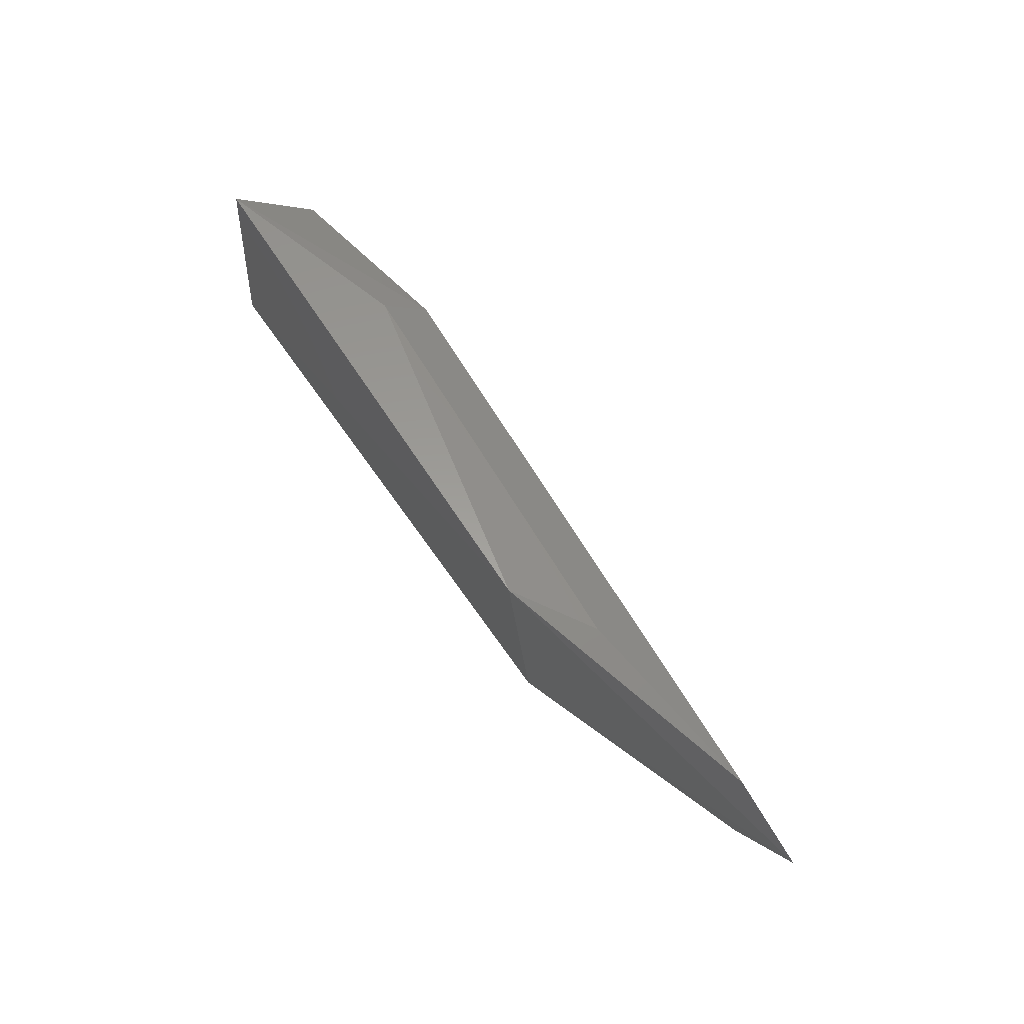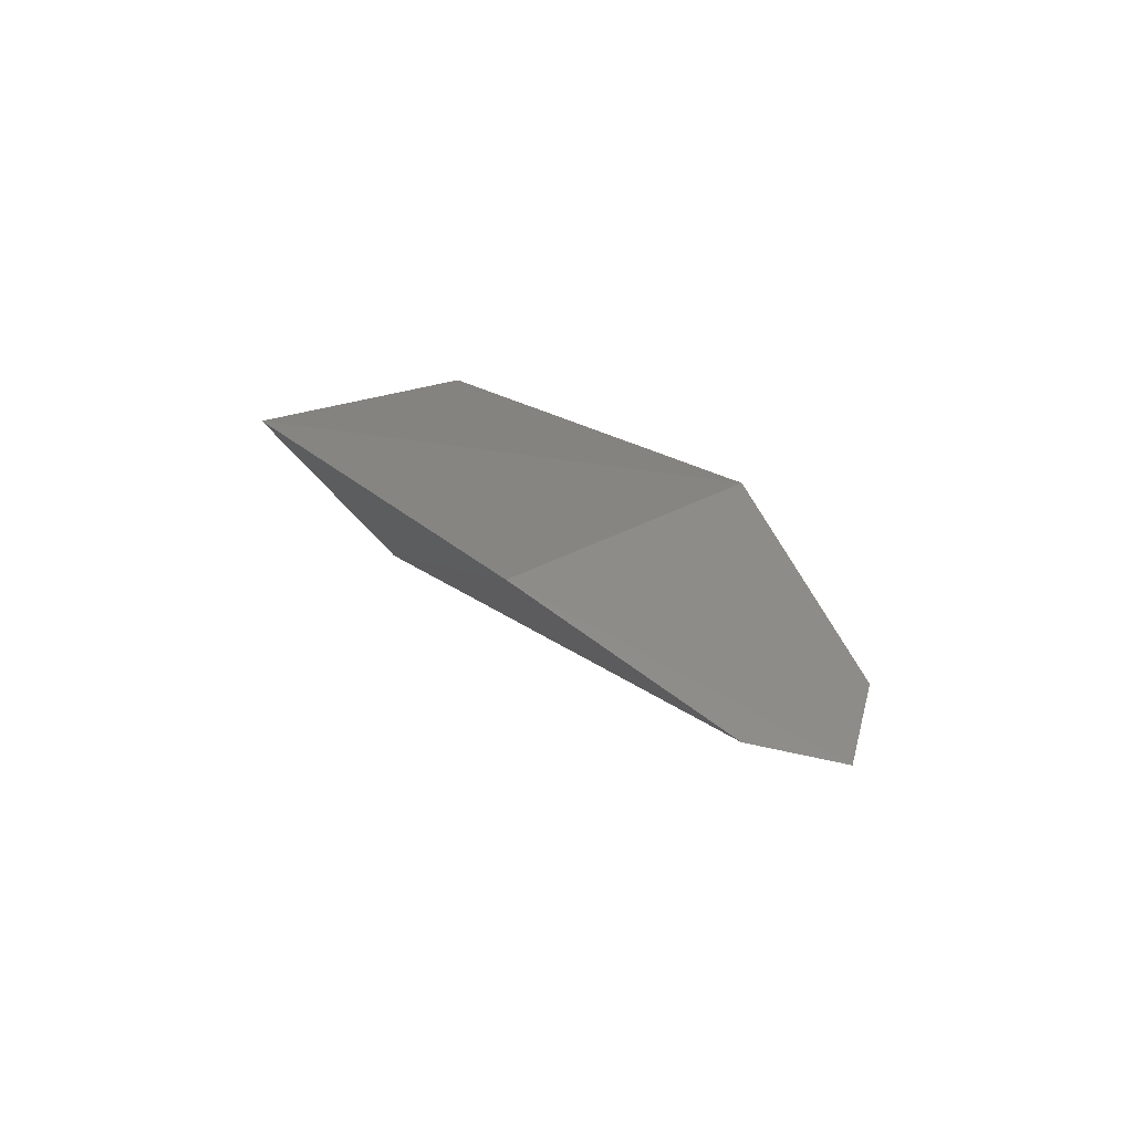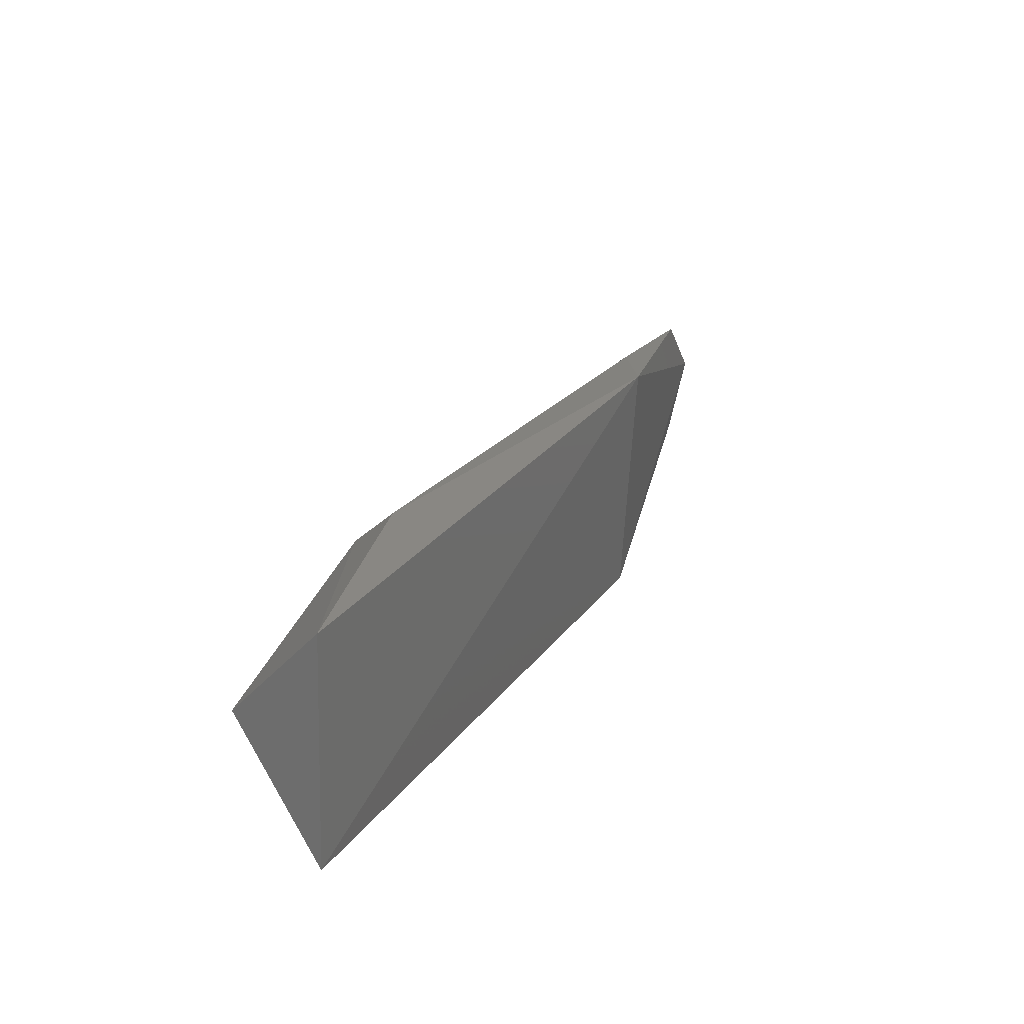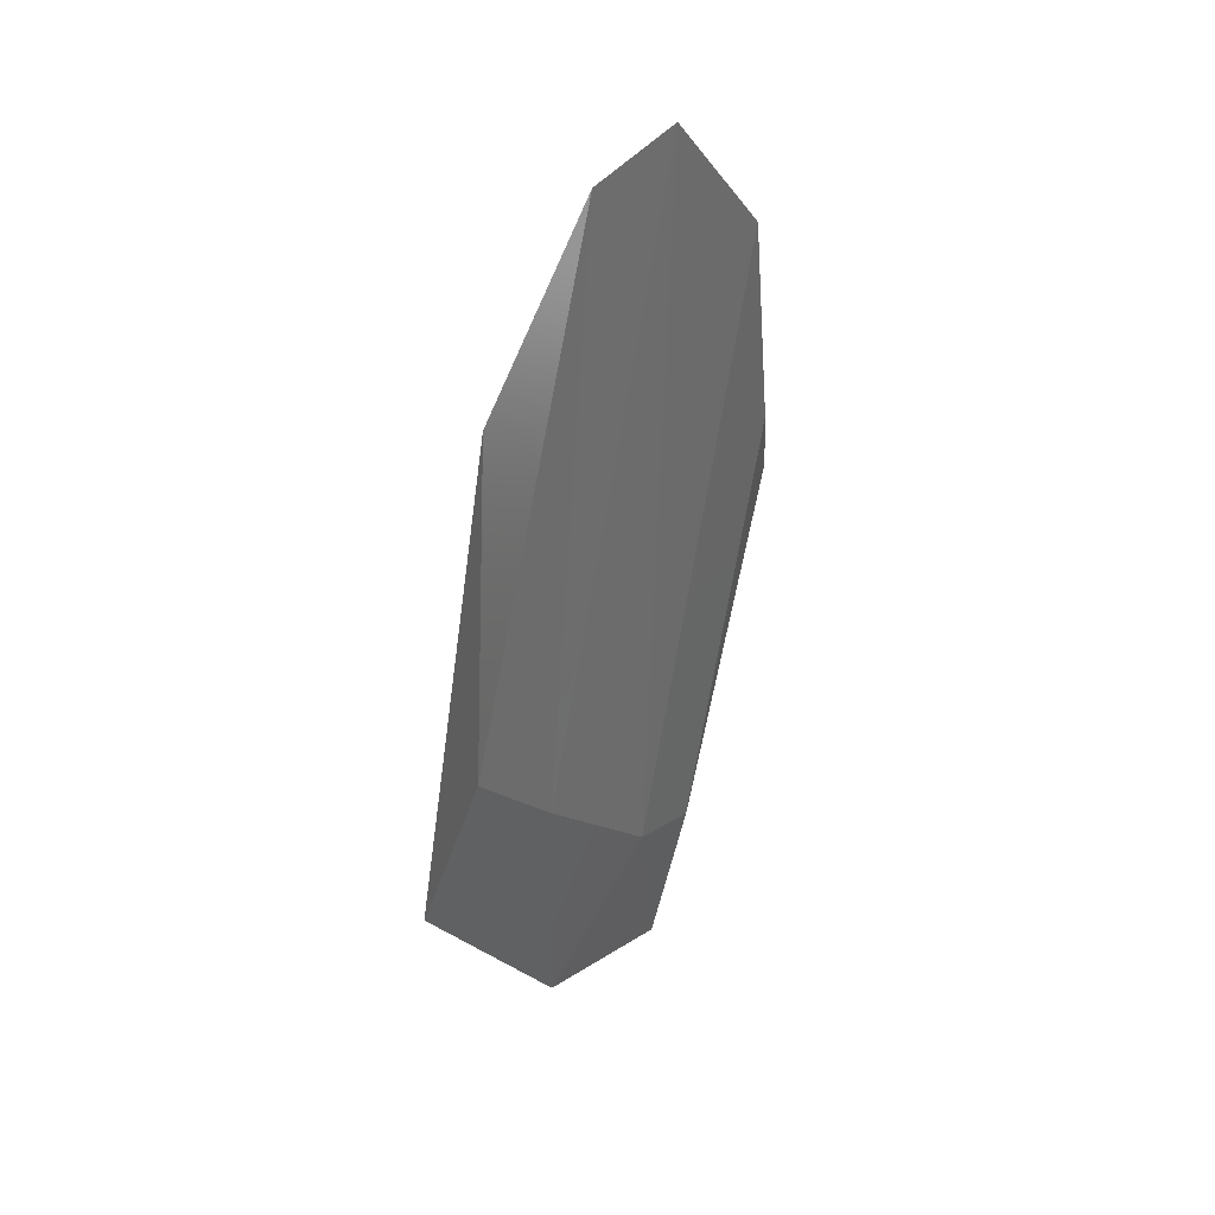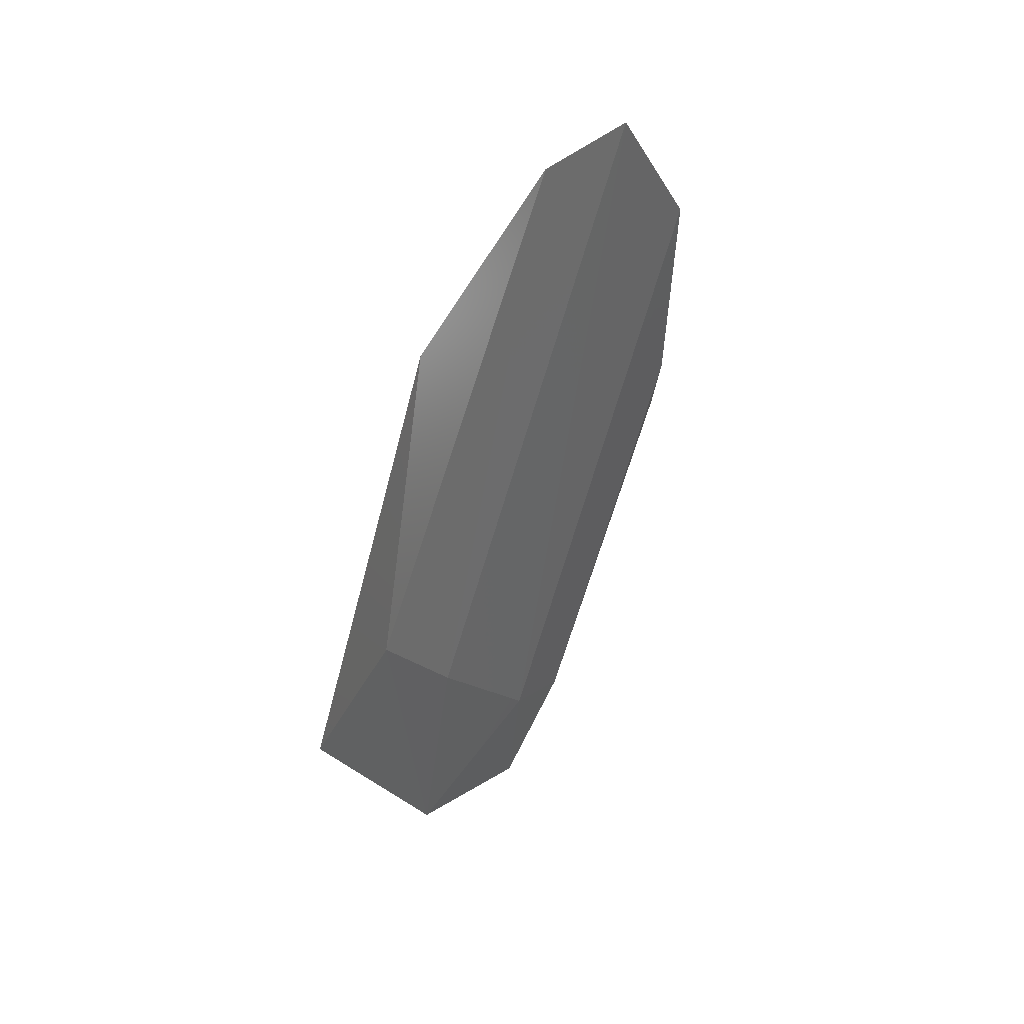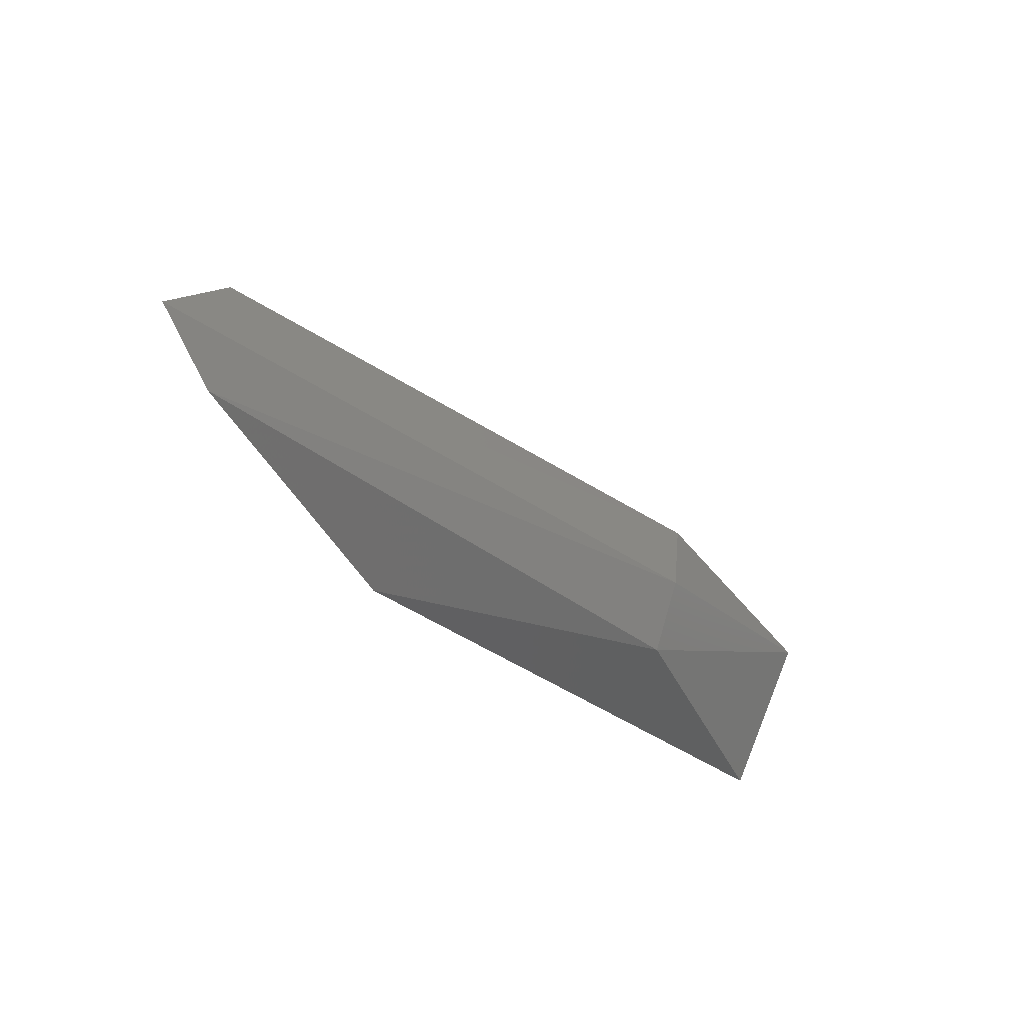
<metadata>
{"format":"stl","ext":"stl","renderer":"f3d","projection":"perspective","resolution":1024,"background":"white","views":[{"elev":64.3,"azim":45.4,"up":"+Y"},{"elev":31.7,"azim":59.3,"up":"+Z"},{"elev":29.3,"azim":-70.1,"up":"+Y"},{"elev":-46.8,"azim":81.4,"up":"+Z"},{"elev":-43.6,"azim":75.1,"up":"+Z"},{"elev":-36.2,"azim":124.5,"up":"+Y"}]}
</metadata>
<code>
# stl→obj: 13 verts, 22 faces
v 0.0723 0.3693 -0.4225
v 0.1817 0.3693 -0.3952
v 0.1964 0.3546 -0.3952
v 0.07862 0.3524 -0.4246
v 0.03234 0.3588 -0.4267
v 0.02737 0.3343 -0.4099
v 0.0312 0.378 -0.4099
v 0.1306 0.3811 -0.3882
v 0.1331 0.3333 -0.3912
v 0.07651 0.3398 -0.4183
v 0.1838 0.344 -0.3952
v 0.07022 0.3777 -0.4141
v 0.1459 0.3777 -0.3952
f 1 2 3
f 1 3 4
f 5 6 7
f 8 7 6
f 9 3 8
f 9 8 6
f 1 4 5
f 1 5 7
f 2 8 3
f 10 9 6
f 10 6 5
f 10 5 4
f 11 9 10
f 11 10 4
f 11 4 3
f 11 3 9
f 12 13 2
f 12 2 1
f 12 1 7
f 12 7 8
f 13 12 8
f 13 8 2

</code>
